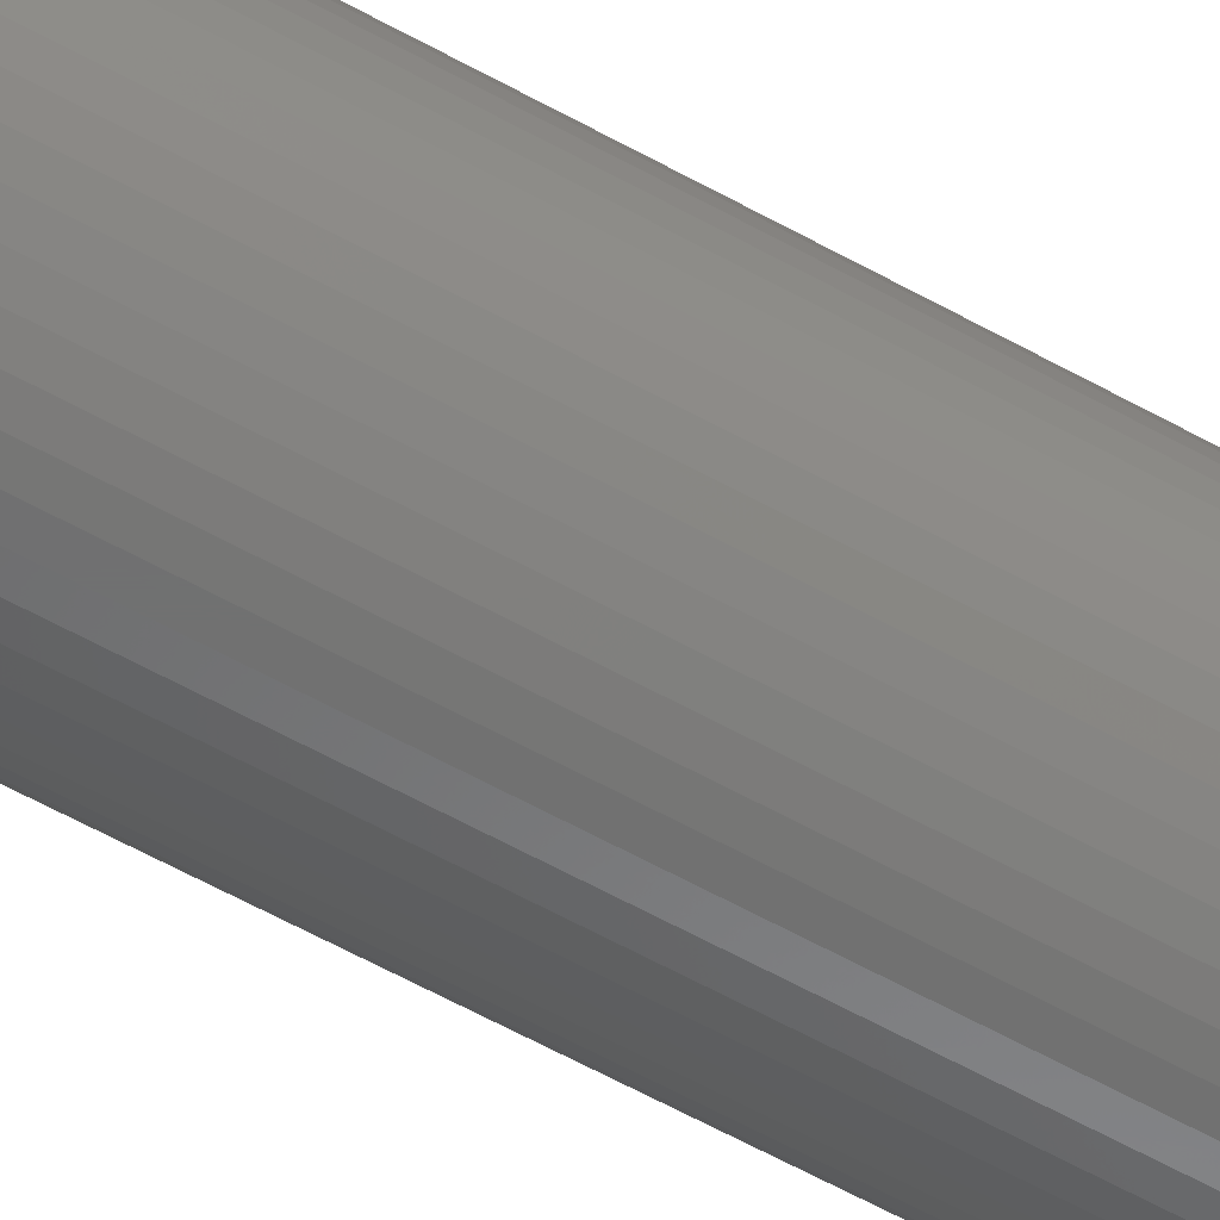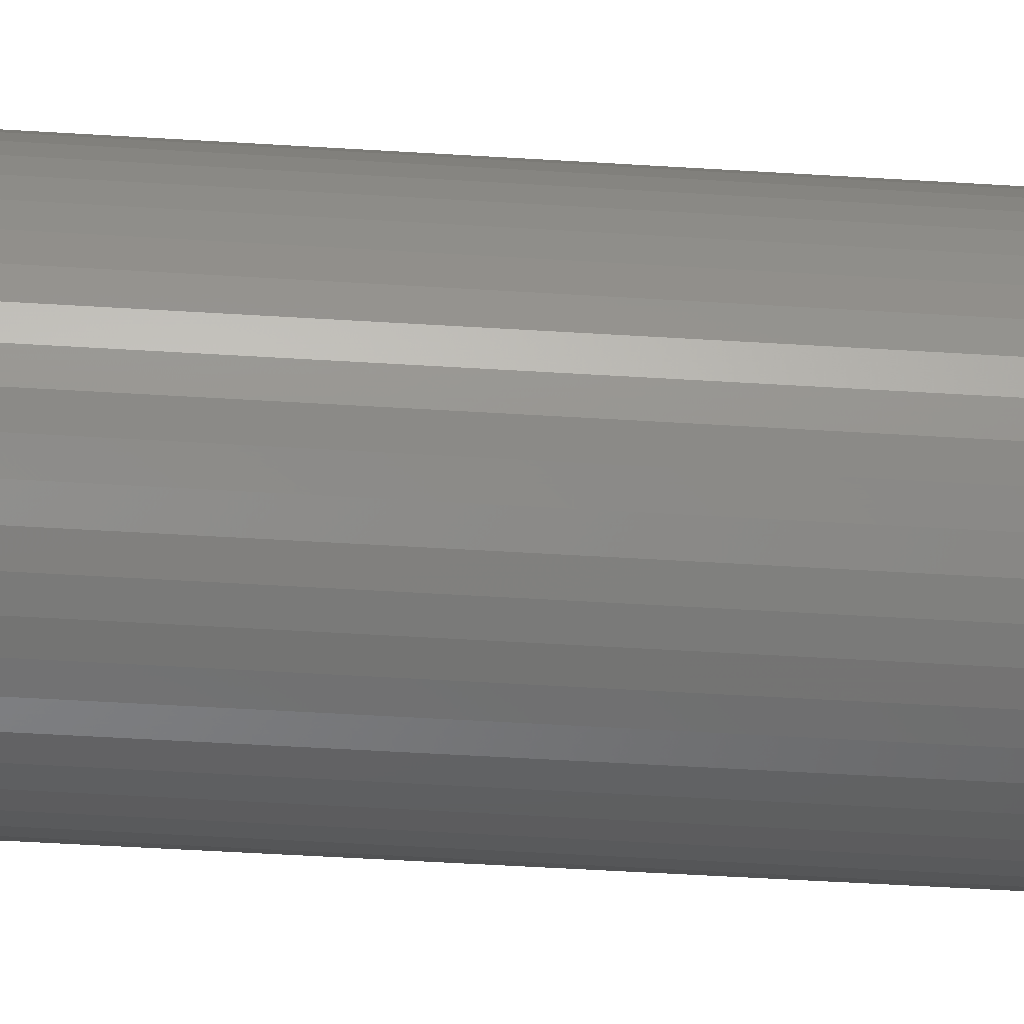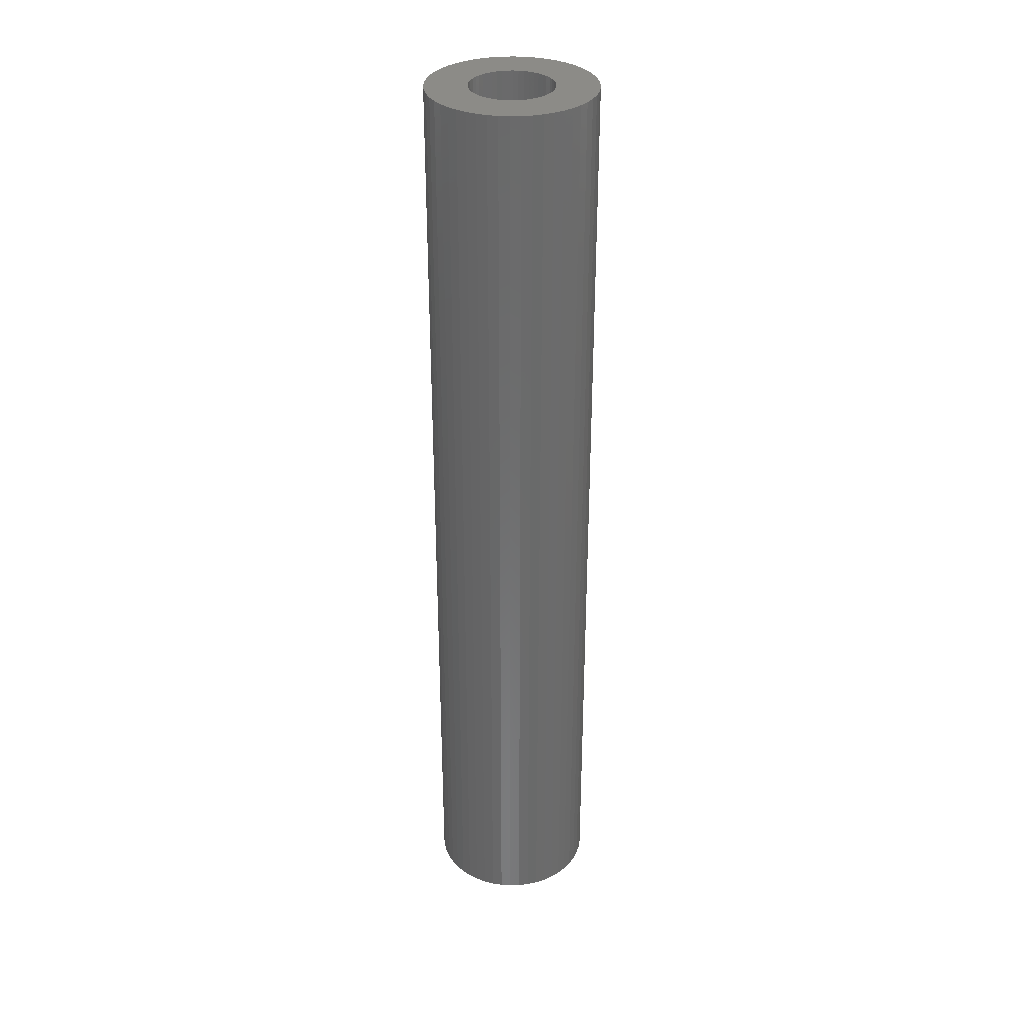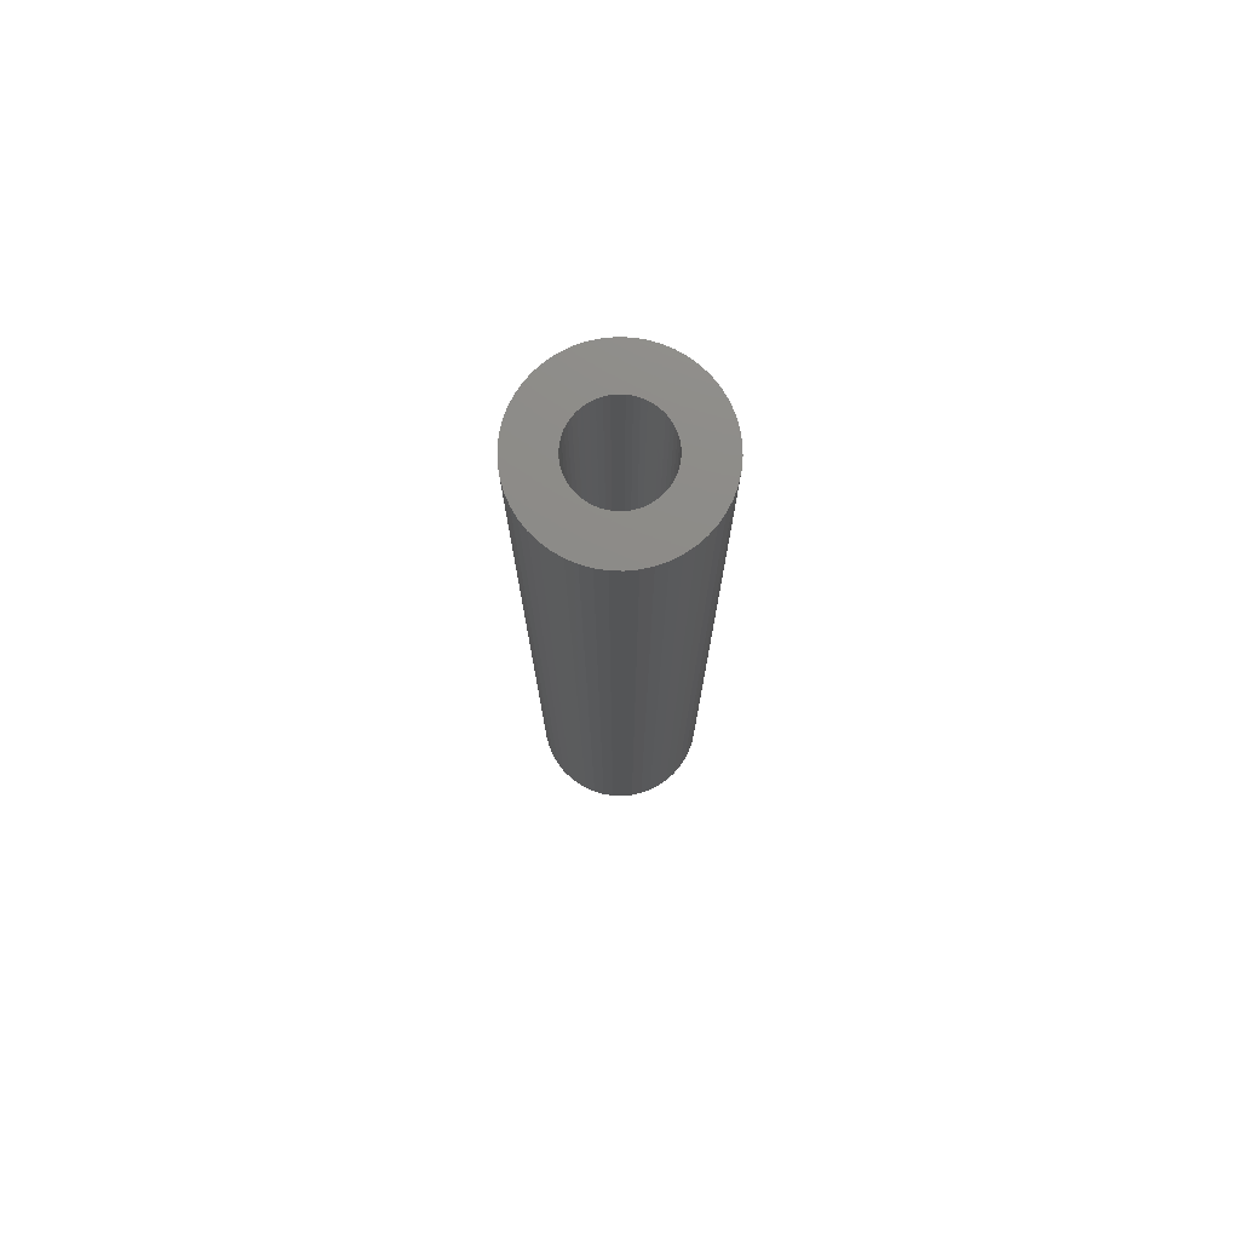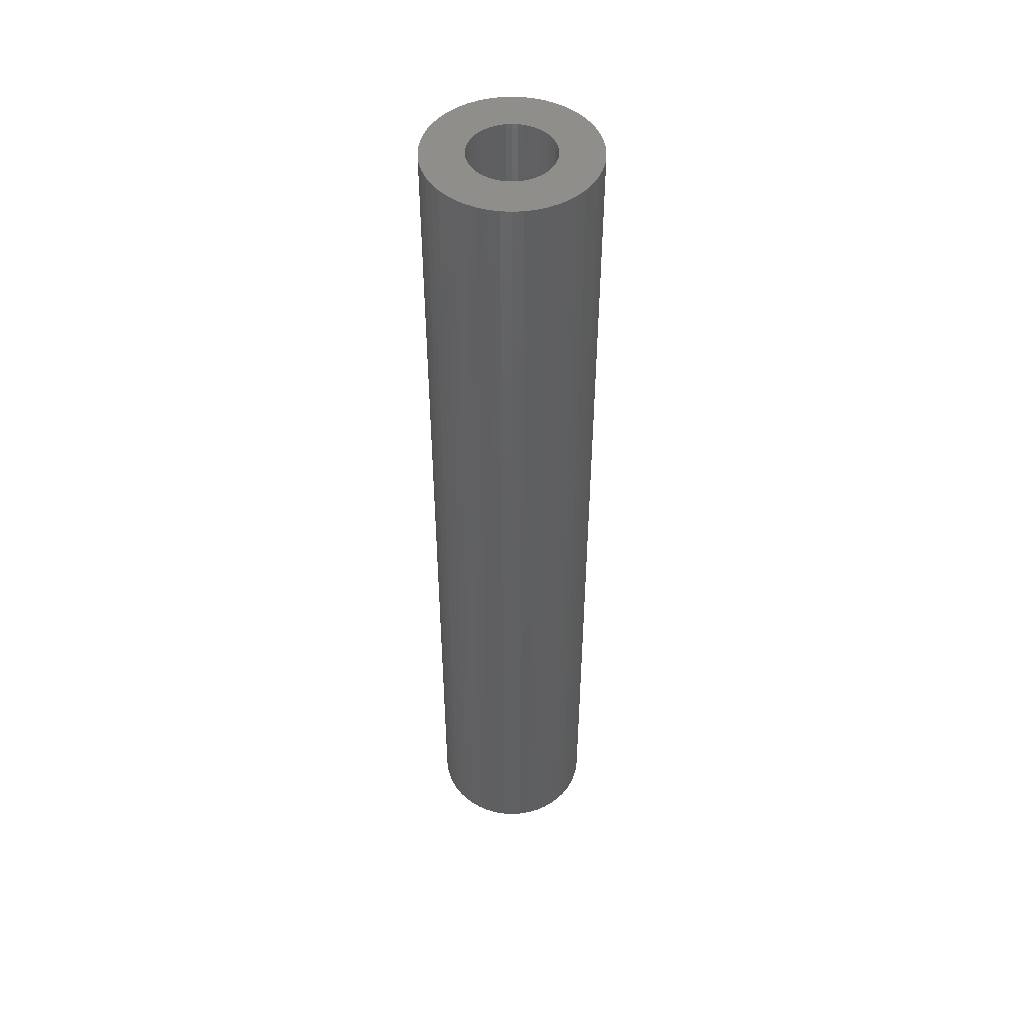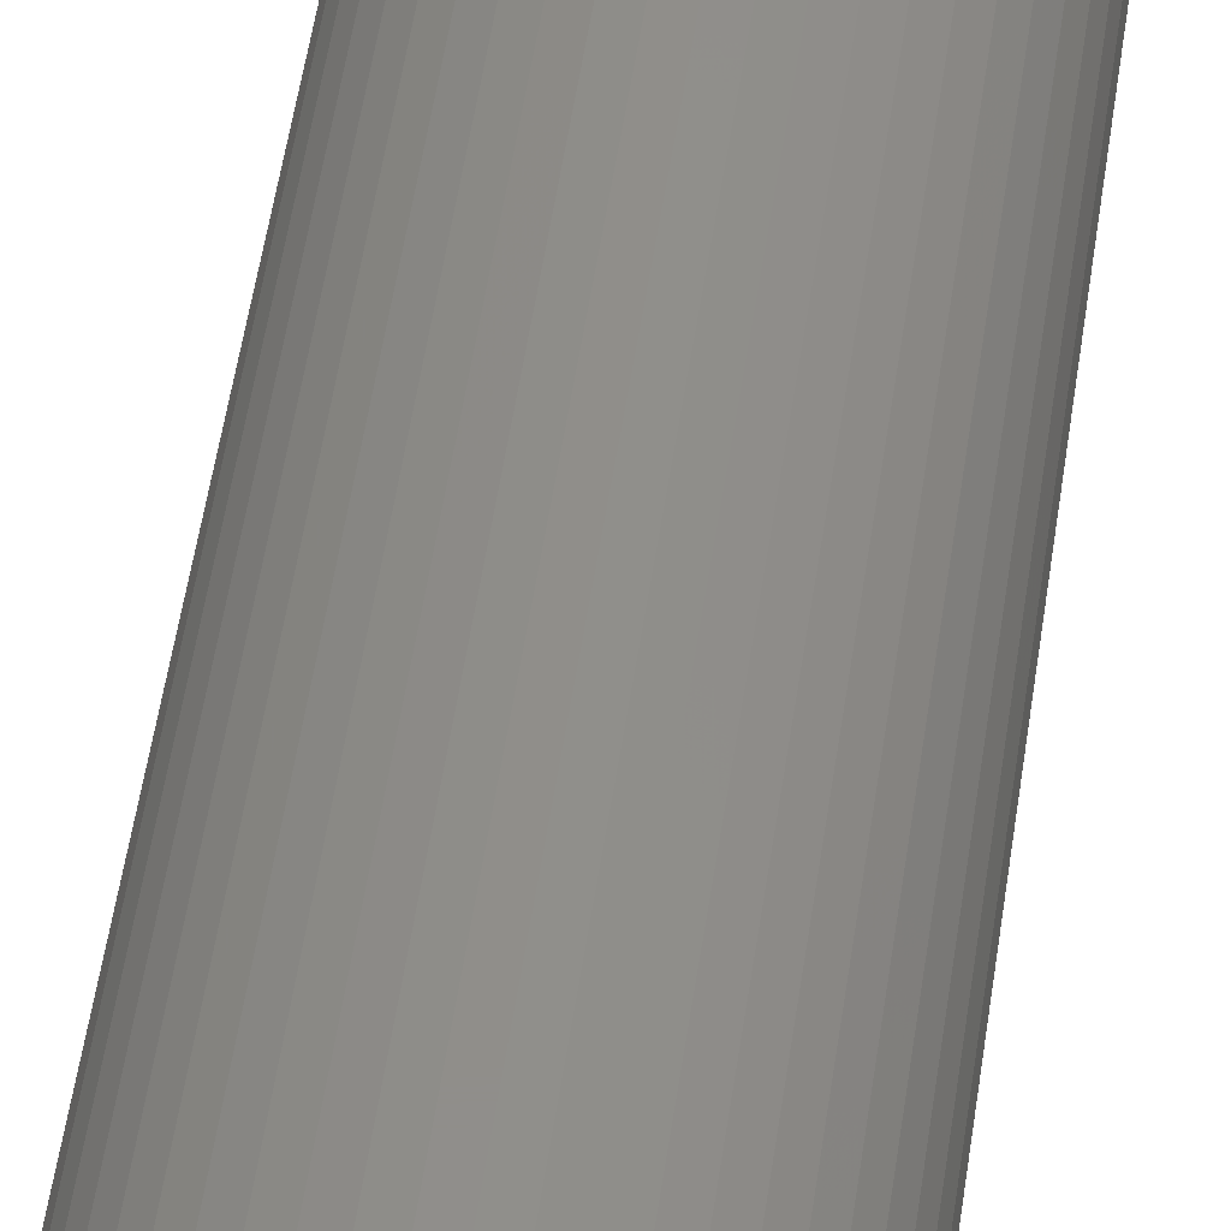
<metadata>
{"format":"stl","ext":"stl","renderer":"f3d","projection":"perspective","resolution":1024,"background":"white","views":[{"elev":-61.9,"azim":-119.3,"up":"+Y"},{"elev":-36.9,"azim":85.0,"up":"+Y"},{"elev":32.8,"azim":5.0,"up":"+Z"},{"elev":76.2,"azim":-12.7,"up":"+Z"},{"elev":48.2,"azim":-133.3,"up":"+Z"},{"elev":45.7,"azim":-172.6,"up":"+Y"}]}
</metadata>
<code>
# stl→obj: 200 verts, 400 faces
v 7 0 40
v 6.945 0.8773 -40
v 6.945 0.8773 40
v 7 0 -40
v -7 0 -40
v -6.945 0.8773 40
v -6.945 0.8773 -40
v -7 0 40
v 0.4395 6.986 -40
v -0.4395 6.986 40
v 0.4395 6.986 40
v -0.4395 6.986 -40
v -0.4395 -6.986 -40
v 0.4395 -6.986 40
v -0.4395 -6.986 40
v 0.4395 -6.986 -40
v 5.103 4.792 -40
v 4.462 5.394 40
v 5.103 4.792 40
v 4.462 5.394 -40
v -4.462 5.394 -40
v -5.103 4.792 40
v -4.462 5.394 40
v -5.103 4.792 -40
v -2.163 6.657 -40
v -2.98 6.334 40
v -2.163 6.657 40
v -2.98 6.334 -40
v 6.508 2.577 40
v 6.134 3.372 -40
v 6.134 3.372 40
v 6.508 2.577 -40
v 6.78 1.741 -40
v 6.78 1.741 40
v 2.98 6.334 -40
v 2.163 6.657 40
v 2.98 6.334 40
v 2.163 6.657 -40
v 3.751 5.91 -40
v 3.751 5.91 40
v -6.508 2.577 -40
v -6.134 3.372 40
v -6.134 3.372 -40
v -6.508 2.577 40
v -6.78 1.741 -40
v -6.78 1.741 40
v -1.312 6.876 -40
v -1.312 6.876 40
v 5.663 4.114 40
v 5.663 4.114 -40
v 1.312 6.876 40
v 1.312 6.876 -40
v -5.663 4.114 40
v -5.663 4.114 -40
v 3.5 0 40
v 3.472 0.4387 40
v 6.945 -0.8773 40
v 3.39 0.8704 40
v 3.472 -0.4387 40
v 3.254 1.288 40
v 6.78 -1.741 40
v 3.067 1.686 40
v 3.39 -0.8704 40
v 2.832 2.057 40
v 6.508 -2.577 40
v 2.551 2.396 40
v 3.254 -1.288 40
v 2.231 2.697 40
v 6.134 -3.372 40
v 3.067 -1.686 40
v 1.875 2.955 40
v 1.49 3.167 40
v 1.082 3.329 40
v 0.6558 3.438 40
v 0.2198 3.493 40
v -0.2198 3.493 40
v -0.6558 3.438 40
v -1.082 3.329 40
v -1.49 3.167 40
v -1.875 2.955 40
v -3.751 5.91 40
v -2.231 2.697 40
v -2.551 2.396 40
v -2.832 2.057 40
v -3.067 1.686 40
v 5.663 -4.114 40
v 2.832 -2.057 40
v 5.103 -4.792 40
v 2.551 -2.396 40
v 4.462 -5.394 40
v 2.231 -2.697 40
v 3.751 -5.91 40
v 1.875 -2.955 40
v 2.98 -6.334 40
v 1.49 -3.167 40
v 2.163 -6.657 40
v 1.082 -3.329 40
v 1.312 -6.876 40
v 0.6558 -3.438 40
v 0.2198 -3.493 40
v -0.2198 -3.493 40
v -0.6558 -3.438 40
v -1.312 -6.876 40
v -1.082 -3.329 40
v -2.163 -6.657 40
v -1.49 -3.167 40
v -2.98 -6.334 40
v -1.875 -2.955 40
v -3.751 -5.91 40
v -2.231 -2.697 40
v -4.462 -5.394 40
v -2.551 -2.396 40
v -5.103 -4.792 40
v -2.832 -2.057 40
v -5.663 -4.114 40
v -3.067 -1.686 40
v -6.134 -3.372 40
v -3.254 -1.288 40
v -6.508 -2.577 40
v -3.39 -0.8704 40
v -6.78 -1.741 40
v -3.472 -0.4387 40
v -6.945 -0.8773 40
v -3.5 0 40
v -3.254 1.288 40
v -3.39 0.8704 40
v -3.472 0.4387 40
v -3.751 5.91 -40
v 6.945 -0.8773 -40
v 6.508 -2.577 -40
v 6.134 -3.372 -40
v -5.103 -4.792 -40
v -4.462 -5.394 -40
v -6.134 -3.372 -40
v -6.508 -2.577 -40
v -5.663 -4.114 -40
v 3.5 0 -40
v 3.472 -0.4387 -40
v 6.78 -1.741 -40
v 3.39 -0.8704 -40
v 3.472 0.4387 -40
v 3.254 -1.288 -40
v 3.067 -1.686 -40
v 5.663 -4.114 -40
v 3.39 0.8704 -40
v 2.832 -2.057 -40
v 5.103 -4.792 -40
v 2.551 -2.396 -40
v 4.462 -5.394 -40
v 3.254 1.288 -40
v 2.231 -2.697 -40
v 3.751 -5.91 -40
v 3.067 1.686 -40
v 1.875 -2.955 -40
v 2.98 -6.334 -40
v 1.49 -3.167 -40
v 2.163 -6.657 -40
v 1.082 -3.329 -40
v 1.312 -6.876 -40
v 0.6558 -3.438 -40
v 0.2198 -3.493 -40
v -0.2198 -3.493 -40
v -0.6558 -3.438 -40
v -1.312 -6.876 -40
v -1.082 -3.329 -40
v -2.163 -6.657 -40
v -1.49 -3.167 -40
v -2.98 -6.334 -40
v -1.875 -2.955 -40
v -3.751 -5.91 -40
v -2.231 -2.697 -40
v -2.551 -2.396 -40
v -2.832 -2.057 -40
v -3.067 -1.686 -40
v 2.832 2.057 -40
v 2.551 2.396 -40
v 2.231 2.697 -40
v 1.875 2.955 -40
v 1.49 3.167 -40
v 1.082 3.329 -40
v 0.6558 3.438 -40
v 0.2198 3.493 -40
v -0.2198 3.493 -40
v -0.6558 3.438 -40
v -1.082 3.329 -40
v -1.49 3.167 -40
v -1.875 2.955 -40
v -2.231 2.697 -40
v -2.551 2.396 -40
v -2.832 2.057 -40
v -3.067 1.686 -40
v -3.254 1.288 -40
v -3.39 0.8704 -40
v -3.472 0.4387 -40
v -3.5 0 -40
v -3.254 -1.288 -40
v -3.39 -0.8704 -40
v -6.78 -1.741 -40
v -3.472 -0.4387 -40
v -6.945 -0.8773 -40
f 1 2 3
f 2 1 4
f 5 6 7
f 6 5 8
f 9 10 11
f 10 9 12
f 13 14 15
f 14 13 16
f 17 18 19
f 18 17 20
f 21 22 23
f 22 21 24
f 25 26 27
f 26 25 28
f 29 30 31
f 30 29 32
f 3 33 34
f 33 3 2
f 35 36 37
f 36 35 38
f 39 37 40
f 37 39 35
f 41 42 43
f 42 41 44
f 45 44 41
f 44 45 46
f 47 27 48
f 27 47 25
f 34 32 29
f 32 34 33
f 49 17 19
f 17 49 50
f 31 50 49
f 50 31 30
f 38 51 36
f 51 38 52
f 52 11 51
f 11 52 9
f 20 40 18
f 40 20 39
f 43 53 54
f 53 43 42
f 54 22 24
f 22 54 53
f 7 46 45
f 46 7 6
f 55 1 3
f 56 3 34
f 1 55 57
f 58 34 29
f 59 57 55
f 60 29 31
f 57 59 61
f 62 31 49
f 63 61 59
f 64 49 19
f 61 63 65
f 66 19 18
f 67 65 63
f 68 18 40
f 65 67 69
f 70 69 67
f 3 56 55
f 34 58 56
f 29 60 58
f 31 62 60
f 71 40 37
f 49 64 62
f 19 66 64
f 18 68 66
f 72 37 36
f 40 71 68
f 37 72 71
f 73 36 51
f 36 73 72
f 51 74 73
f 11 74 51
f 11 75 74
f 11 76 75
f 10 76 11
f 10 77 76
f 48 77 10
f 77 48 78
f 27 78 48
f 78 27 79
f 26 79 27
f 79 26 80
f 81 80 26
f 80 81 82
f 23 82 81
f 82 23 83
f 22 83 23
f 83 22 84
f 53 84 22
f 42 85 53
f 84 53 85
f 69 70 86
f 87 86 70
f 86 87 88
f 89 88 87
f 88 89 90
f 91 90 89
f 90 91 92
f 93 92 91
f 92 93 94
f 95 94 93
f 94 95 96
f 97 96 95
f 96 97 98
f 99 98 97
f 99 14 98
f 100 14 99
f 101 14 100
f 101 15 14
f 102 15 101
f 103 102 104
f 102 103 15
f 105 104 106
f 107 106 108
f 104 105 103
f 109 108 110
f 111 110 112
f 113 112 114
f 106 107 105
f 115 114 116
f 117 116 118
f 119 118 120
f 121 120 122
f 108 109 107
f 123 122 124
f 85 42 125
f 44 125 42
f 110 111 109
f 125 44 126
f 112 113 111
f 46 126 44
f 114 115 113
f 126 46 127
f 116 117 115
f 6 127 46
f 118 119 117
f 127 6 124
f 120 121 119
f 8 124 6
f 122 123 121
f 124 8 123
f 28 81 26
f 81 28 128
f 128 23 81
f 23 128 21
f 12 48 10
f 48 12 47
f 57 4 1
f 4 57 129
f 69 130 65
f 130 69 131
f 132 111 113
f 111 132 133
f 134 119 135
f 119 134 117
f 136 117 134
f 117 136 115
f 137 4 129
f 138 129 139
f 4 137 2
f 140 139 130
f 141 2 137
f 142 130 131
f 2 141 33
f 143 131 144
f 145 33 141
f 146 144 147
f 33 145 32
f 148 147 149
f 150 32 145
f 151 149 152
f 32 150 30
f 153 30 150
f 129 138 137
f 139 140 138
f 130 142 140
f 131 143 142
f 154 152 155
f 144 146 143
f 147 148 146
f 149 151 148
f 156 155 157
f 152 154 151
f 155 156 154
f 158 157 159
f 157 158 156
f 159 160 158
f 16 160 159
f 16 161 160
f 16 162 161
f 13 162 16
f 13 163 162
f 164 163 13
f 163 164 165
f 166 165 164
f 165 166 167
f 168 167 166
f 167 168 169
f 170 169 168
f 169 170 171
f 133 171 170
f 171 133 172
f 132 172 133
f 172 132 173
f 136 173 132
f 134 174 136
f 173 136 174
f 30 153 50
f 175 50 153
f 50 175 17
f 176 17 175
f 17 176 20
f 177 20 176
f 20 177 39
f 178 39 177
f 39 178 35
f 179 35 178
f 35 179 38
f 180 38 179
f 38 180 52
f 181 52 180
f 181 9 52
f 182 9 181
f 183 9 182
f 183 12 9
f 184 12 183
f 47 184 185
f 184 47 12
f 25 185 186
f 28 186 187
f 185 25 47
f 128 187 188
f 21 188 189
f 24 189 190
f 186 28 25
f 54 190 191
f 43 191 192
f 41 192 193
f 45 193 194
f 187 128 28
f 7 194 195
f 174 134 196
f 135 196 134
f 188 21 128
f 196 135 197
f 189 24 21
f 198 197 135
f 190 54 24
f 197 198 199
f 191 43 54
f 200 199 198
f 192 41 43
f 199 200 195
f 193 45 41
f 5 195 200
f 194 7 45
f 195 5 7
f 155 92 94
f 92 155 152
f 65 139 61
f 139 65 130
f 132 115 136
f 115 132 113
f 135 121 198
f 121 135 119
f 149 88 90
f 88 149 147
f 157 94 96
f 94 157 155
f 159 96 98
f 96 159 157
f 16 98 14
f 98 16 159
f 61 129 57
f 129 61 139
f 86 131 69
f 131 86 144
f 88 144 86
f 144 88 147
f 164 15 103
f 15 164 13
f 168 105 107
f 105 168 166
f 166 103 105
f 103 166 164
f 198 123 200
f 123 198 121
f 200 8 5
f 8 200 123
f 152 90 92
f 90 152 149
f 170 107 109
f 107 170 168
f 133 109 111
f 109 133 170
f 137 56 141
f 56 137 55
f 124 194 127
f 194 124 195
f 183 75 76
f 75 183 182
f 161 101 100
f 101 161 162
f 177 66 68
f 66 177 176
f 189 82 83
f 82 189 188
f 186 78 79
f 78 186 185
f 150 62 153
f 62 150 60
f 141 58 145
f 58 141 56
f 153 64 175
f 64 153 62
f 180 72 73
f 72 180 179
f 179 71 72
f 71 179 178
f 125 191 85
f 191 125 192
f 84 189 83
f 189 84 190
f 126 192 125
f 192 126 193
f 185 77 78
f 77 185 184
f 160 100 99
f 100 160 161
f 145 60 150
f 60 145 58
f 175 66 176
f 66 175 64
f 181 73 74
f 73 181 180
f 182 74 75
f 74 182 181
f 178 68 71
f 68 178 177
f 85 190 84
f 190 85 191
f 127 193 126
f 193 127 194
f 187 79 80
f 79 187 186
f 188 80 82
f 80 188 187
f 184 76 77
f 76 184 183
f 148 87 146
f 87 148 89
f 142 63 140
f 63 142 67
f 140 59 138
f 59 140 63
f 148 91 89
f 91 148 151
f 146 70 143
f 70 146 87
f 138 55 137
f 55 138 59
f 118 197 120
f 197 118 196
f 156 97 95
f 97 156 158
f 158 99 97
f 99 158 160
f 143 67 142
f 67 143 70
f 165 106 104
f 106 165 167
f 163 104 102
f 104 163 165
f 112 173 114
f 173 112 172
f 171 112 110
f 112 171 172
f 116 196 118
f 196 116 174
f 120 199 122
f 199 120 197
f 122 195 124
f 195 122 199
f 151 93 91
f 93 151 154
f 154 95 93
f 95 154 156
f 169 110 108
f 110 169 171
f 162 102 101
f 102 162 163
f 114 174 116
f 174 114 173
f 167 108 106
f 108 167 169

</code>
